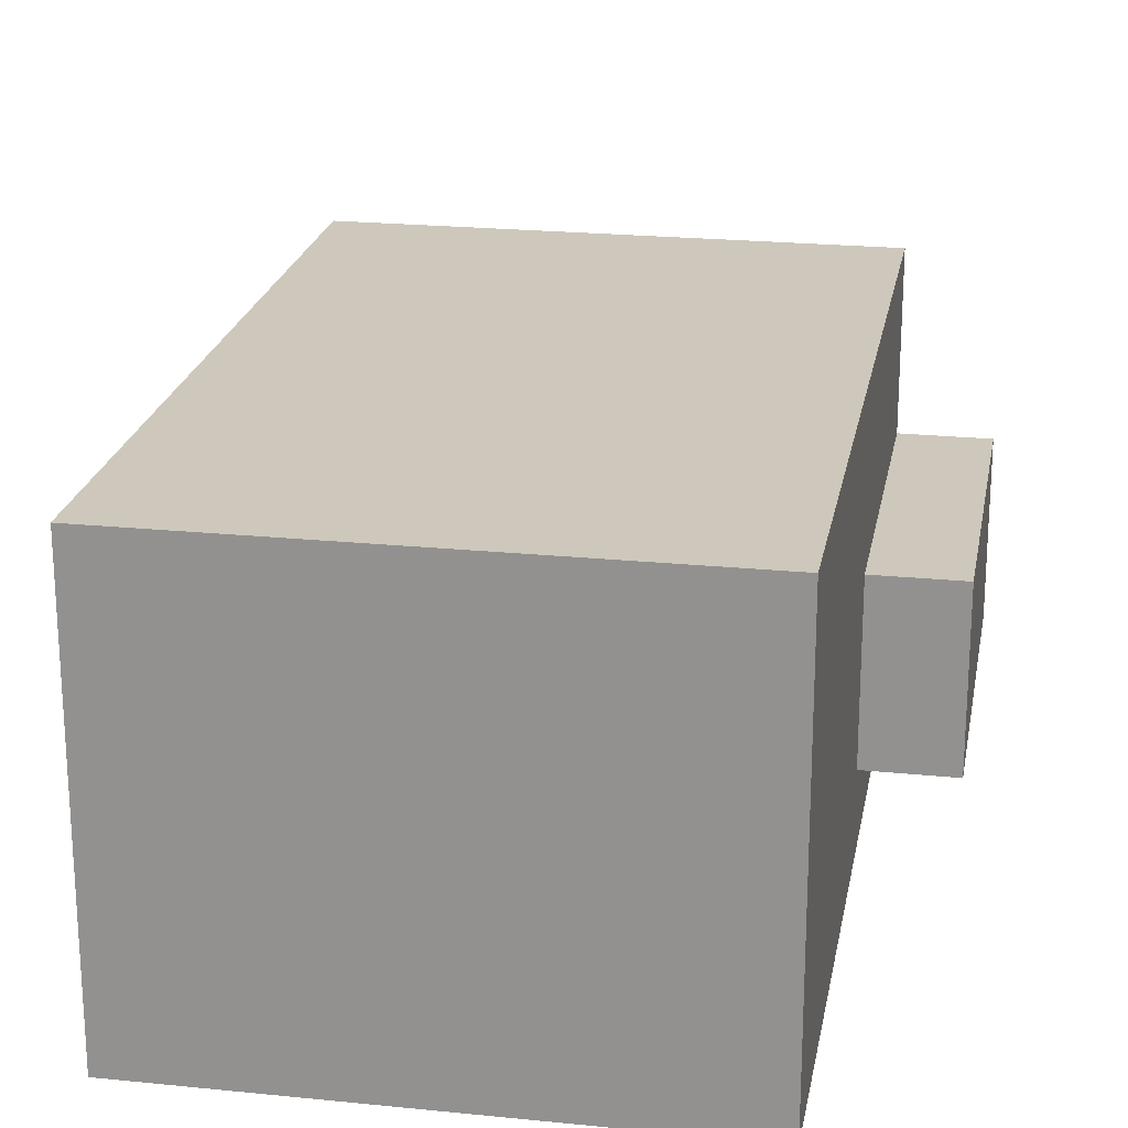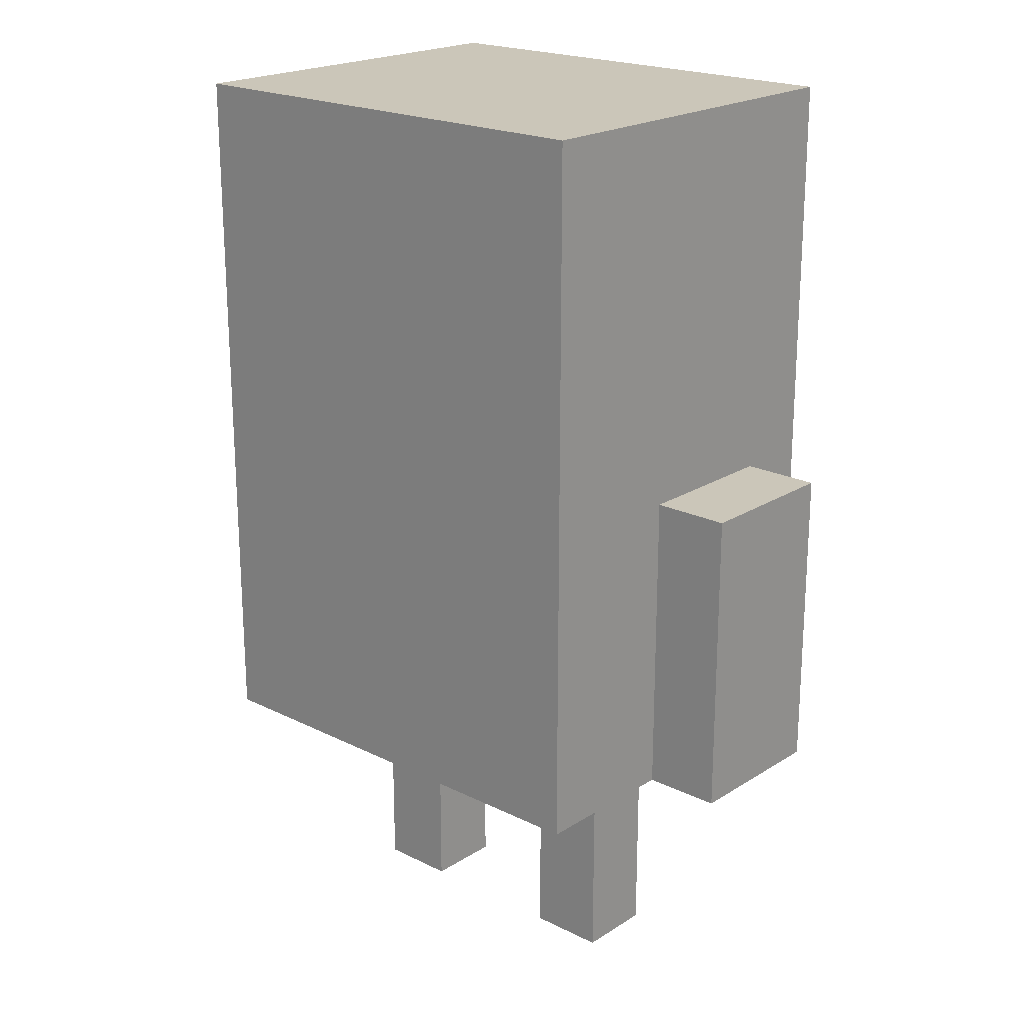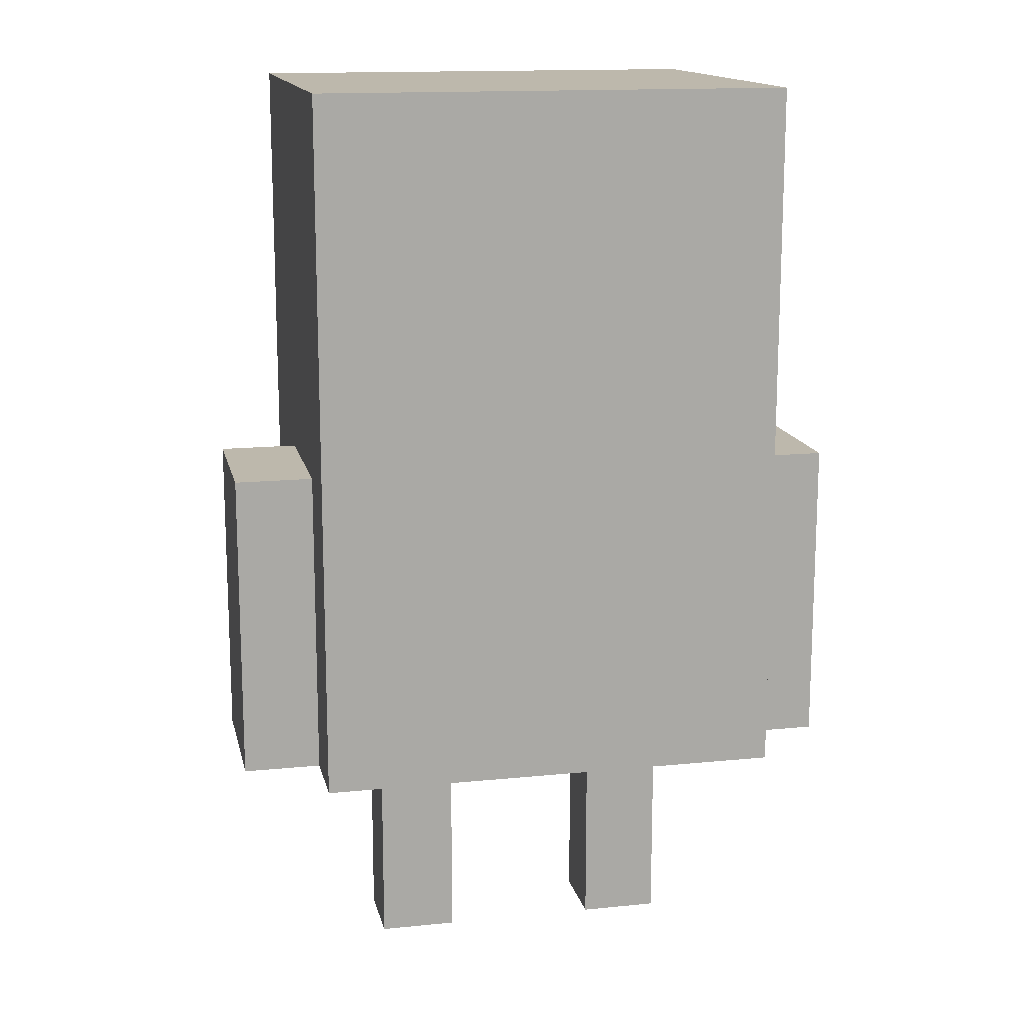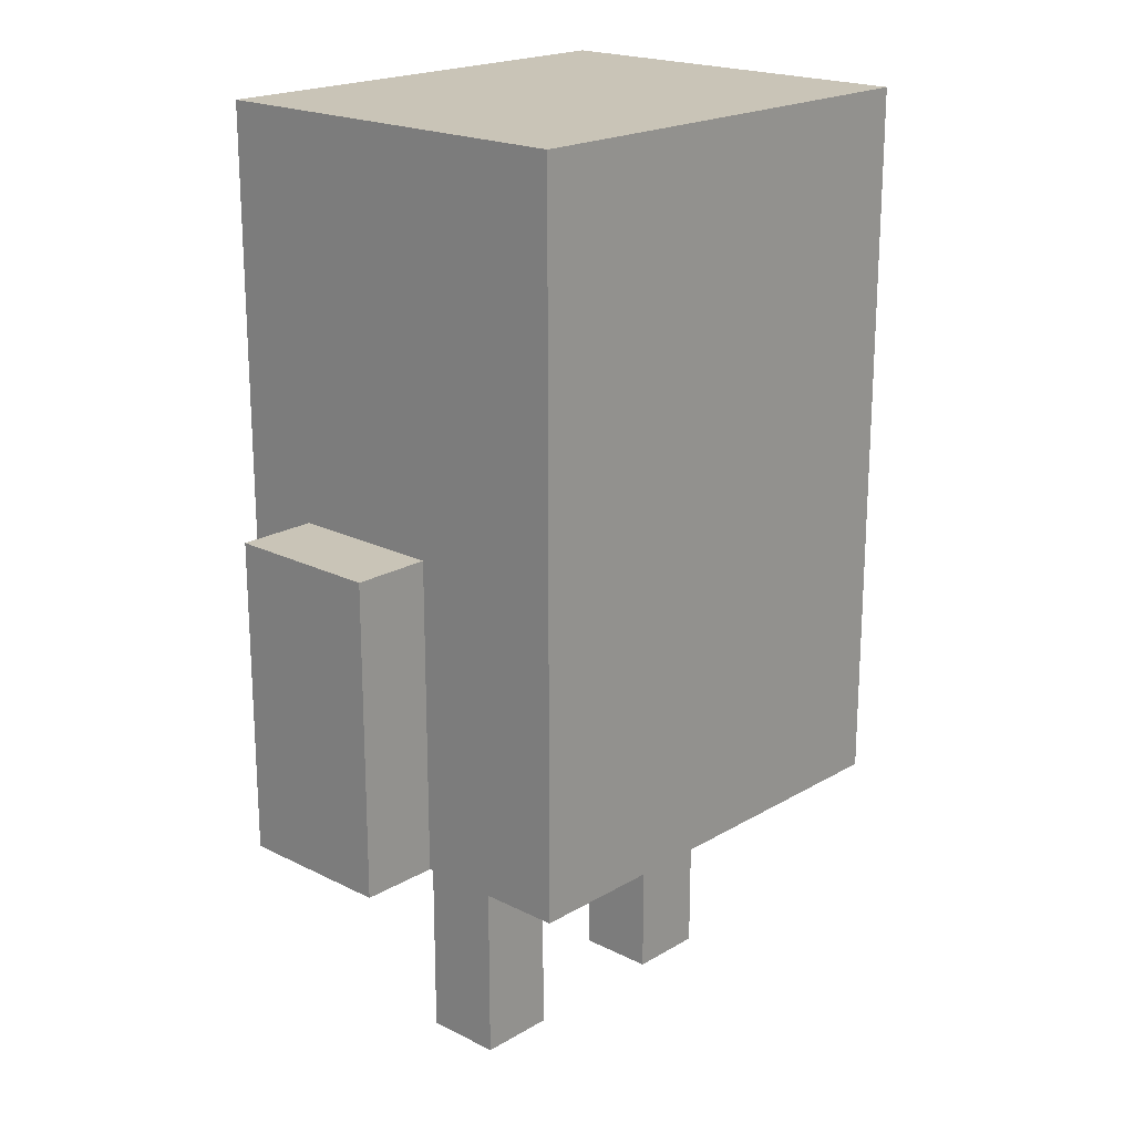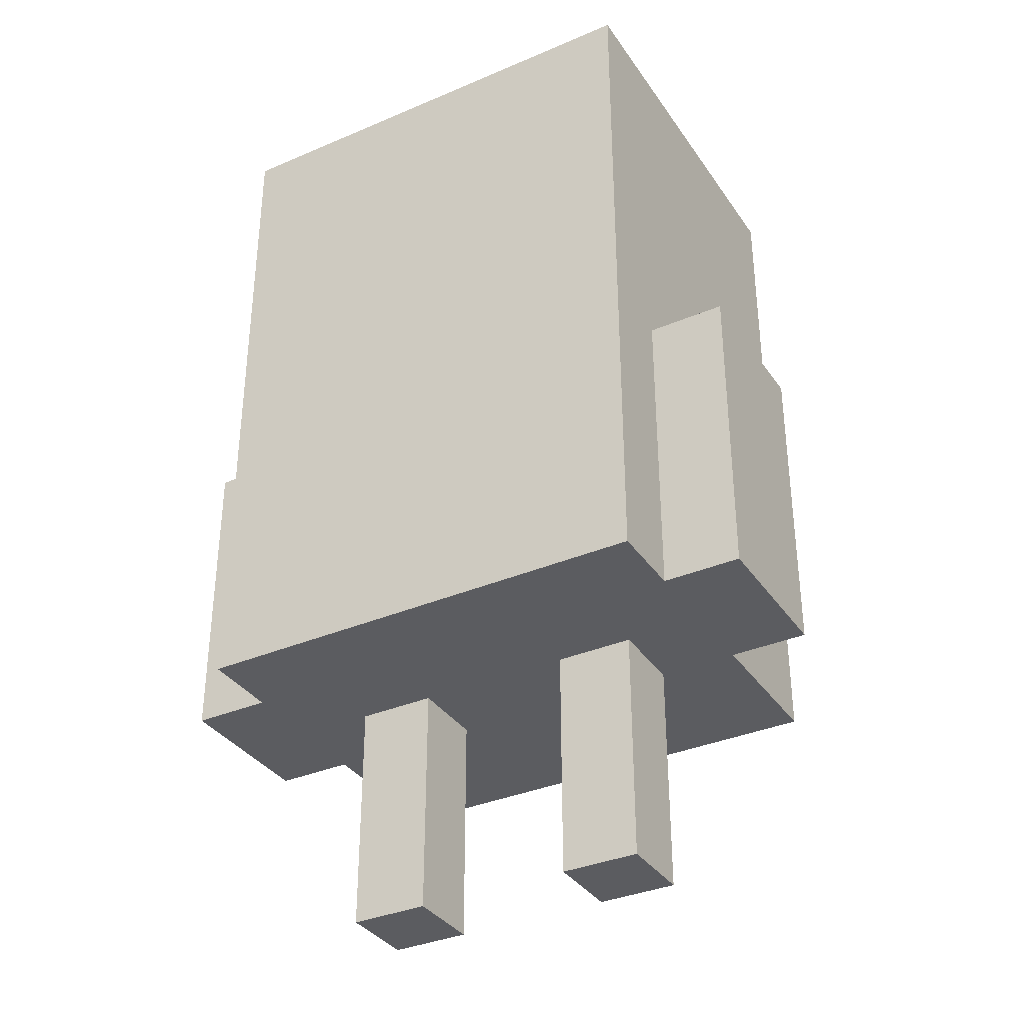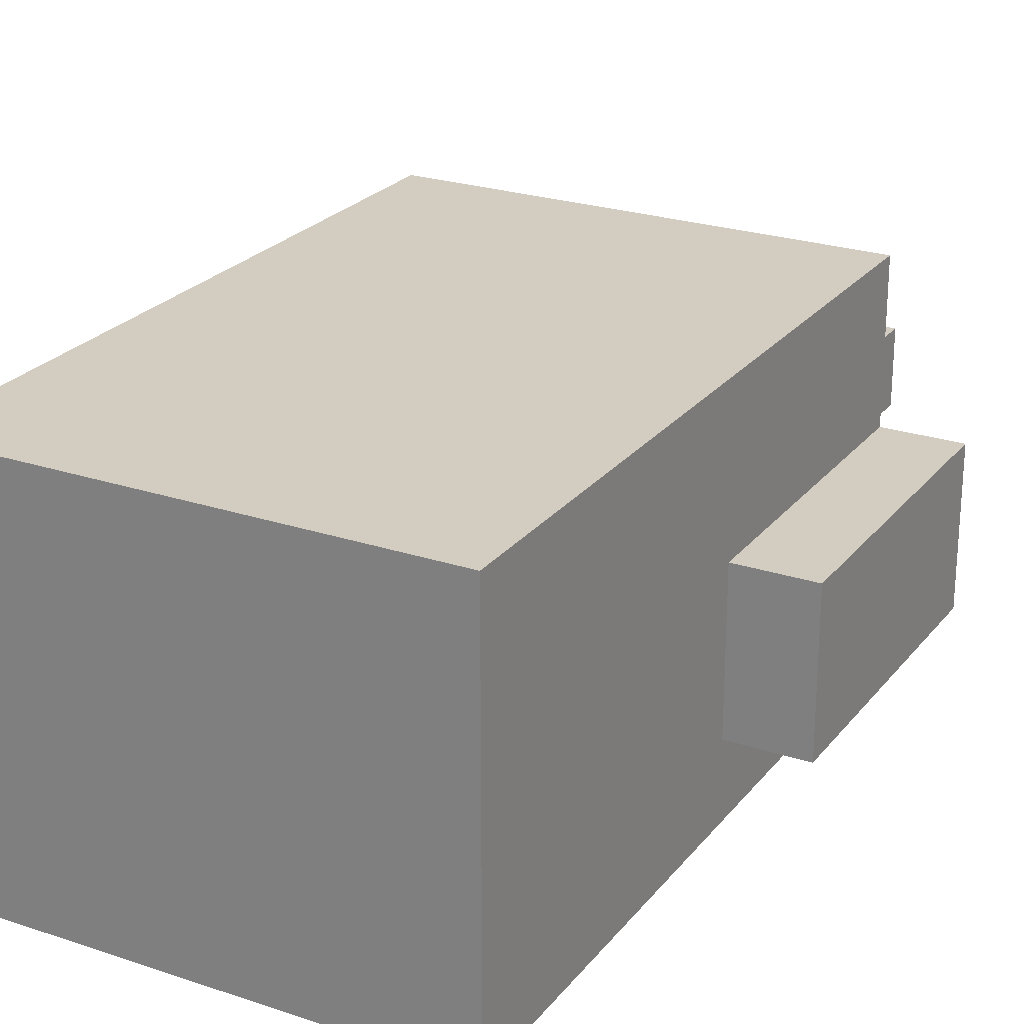
<metadata>
{"format":"obj","ext":"obj","renderer":"f3d","projection":"perspective","resolution":1024,"background":"white","views":[{"elev":21.8,"azim":-169.9,"up":"+Z"},{"elev":20.8,"azim":41.7,"up":"+Y"},{"elev":14.7,"azim":167.7,"up":"+Y"},{"elev":20.0,"azim":-47.2,"up":"+Y"},{"elev":-35.2,"azim":-150.4,"up":"+Y"},{"elev":24.3,"azim":-151.2,"up":"+Z"}]}
</metadata>
<code>
o
v -0.4 0.3 0
v -0.4 0.3 -0.2
v -0.4 0.6 0
v -0.4 0.6 -0.2
v -0.4 0.7 0
v -0.4 0.7 -0.2
v -0.3 0.3 0.2
v -0.3 0.3 0
v -0.3 0.3 -0.2
v -0.3 0.3 -0.3
v -0.3 0.6 0
v -0.3 0.6 -0.2
v -0.3 0.7 0.2
v -0.3 0.7 0
v -0.3 0.7 -0.2
v -0.3 0.7 -0.3
v -0.3 0.9 0.2
v -0.3 0.9 0.1
v -0.3 0.9 -0.1
v -0.3 0.9 -0.3
v -0.3 1 0
v -0.3 1 -0.1
v -0.3 1.1 0.2
v -0.3 1.1 0.1
v -0.3 1.2 0.2
v -0.3 1.2 -0.3
v -0.2 0 0
v -0.2 0 -0.1
v -0.2 0.1 0
v -0.2 0.1 -0.1
v -0.2 0.2 0
v -0.2 0.2 -0.1
v -0.2 0.3 0
v -0.2 0.3 -0.1
v 0.1 0 0
v 0.1 0 -0.1
v 0.1 0.1 0
v 0.1 0.1 -0.1
v 0.1 0.2 0
v 0.1 0.2 -0.1
v 0.1 0.3 0
v 0.1 0.3 -0.1
v -0.1 0 0
v -0.1 0 -0.1
v -0.1 0.1 0
v -0.1 0.1 -0.1
v -0.1 0.2 0
v -0.1 0.2 -0.1
v -0.1 0.3 0
v -0.1 0.3 -0.1
v 0.2 0 0
v 0.2 0 -0.1
v 0.2 0.1 0
v 0.2 0.1 -0.1
v 0.2 0.2 0
v 0.2 0.2 -0.1
v 0.2 0.3 0
v 0.2 0.3 -0.1
v 0.3 0.3 0.2
v 0.3 0.3 0
v 0.3 0.3 -0.2
v 0.3 0.3 -0.3
v 0.3 0.6 0
v 0.3 0.6 -0.2
v 0.3 0.7 0.2
v 0.3 0.7 0
v 0.3 0.7 -0.2
v 0.3 0.7 -0.3
v 0.3 0.9 0.2
v 0.3 0.9 0.1
v 0.3 0.9 -0.1
v 0.3 0.9 -0.3
v 0.3 1 0
v 0.3 1 -0.1
v 0.3 1.1 0.2
v 0.3 1.1 0.1
v 0.3 1.2 0.2
v 0.3 1.2 -0.3
v 0.4 0.3 0
v 0.4 0.3 -0.2
v 0.4 0.6 0
v 0.4 0.6 -0.2
v 0.4 0.7 0
v 0.4 0.7 -0.2
v -0.3 0.3 0.2
v -0.3 0.7 0.2
v -0.3 0.9 0.2
v -0.3 1.1 0.2
v -0.3 1.2 0.2
v -0.2 0.8 0.2
v -0.2 0.9 0.2
v -0.2 1 0.2
v -0.1 0.9 0.2
v -0.1 1 0.2
v 0.1 0.9 0.2
v 0.1 1 0.2
v 0.2 0.8 0.2
v 0.2 0.9 0.2
v 0.2 1 0.2
v 0.3 0.3 0.2
v 0.3 0.7 0.2
v 0.3 0.9 0.2
v 0.3 1.1 0.2
v 0.3 1.2 0.2
v -0.4 0.3 0
v -0.4 0.6 0
v -0.4 0.7 0
v -0.3 0.3 0
v -0.3 0.6 0
v -0.3 0.7 0
v -0.2 0 0
v -0.2 0.1 0
v -0.2 0.2 0
v -0.2 0.3 0
v -0.1 0 0
v -0.1 0.1 0
v -0.1 0.2 0
v -0.1 0.3 0
v 0.1 0 0
v 0.1 0.1 0
v 0.1 0.2 0
v 0.1 0.3 0
v 0.2 0 0
v 0.2 0.1 0
v 0.2 0.2 0
v 0.2 0.3 0
v 0.3 0.3 0
v 0.3 0.6 0
v 0.3 0.7 0
v 0.4 0.3 0
v 0.4 0.6 0
v 0.4 0.7 0
v -0.2 0 -0.1
v -0.2 0.1 -0.1
v -0.2 0.2 -0.1
v -0.2 0.3 -0.1
v -0.1 0 -0.1
v -0.1 0.1 -0.1
v -0.1 0.2 -0.1
v -0.1 0.3 -0.1
v 0.1 0 -0.1
v 0.1 0.1 -0.1
v 0.1 0.2 -0.1
v 0.1 0.3 -0.1
v 0.2 0 -0.1
v 0.2 0.1 -0.1
v 0.2 0.2 -0.1
v 0.2 0.3 -0.1
v -0.4 0.3 -0.2
v -0.4 0.6 -0.2
v -0.4 0.7 -0.2
v -0.3 0.3 -0.2
v -0.3 0.6 -0.2
v -0.3 0.7 -0.2
v 0.3 0.3 -0.2
v 0.3 0.6 -0.2
v 0.3 0.7 -0.2
v 0.4 0.3 -0.2
v 0.4 0.6 -0.2
v 0.4 0.7 -0.2
v -0.3 0.3 -0.3
v -0.3 0.7 -0.3
v -0.3 0.9 -0.3
v -0.3 1.2 -0.3
v -0.2 0.8 -0.3
v -0.2 0.9 -0.3
v 0.2 0.8 -0.3
v 0.2 0.9 -0.3
v 0.3 0.3 -0.3
v 0.3 0.7 -0.3
v 0.3 0.9 -0.3
v 0.3 1.2 -0.3
v -0.2 0 0
v -0.1 0 0
v 0.1 0 0
v 0.2 0 0
v -0.2 0 -0.1
v -0.1 0 -0.1
v 0.1 0 -0.1
v 0.2 0 -0.1
v -0.3 0.3 0.2
v 0.3 0.3 0.2
v -0.2 0.3 0.1
v 0.2 0.3 0.1
v -0.4 0.3 0
v -0.3 0.3 0
v -0.2 0.3 0
v -0.1 0.3 0
v 0.1 0.3 0
v 0.2 0.3 0
v 0.3 0.3 0
v 0.4 0.3 0
v -0.2 0.3 -0.1
v -0.1 0.3 -0.1
v 0.1 0.3 -0.1
v 0.2 0.3 -0.1
v -0.4 0.3 -0.2
v -0.3 0.3 -0.2
v -0.2 0.3 -0.2
v 0.2 0.3 -0.2
v 0.3 0.3 -0.2
v 0.4 0.3 -0.2
v -0.3 0.3 -0.3
v 0.3 0.3 -0.3
v -0.4 0.7 0
v -0.3 0.7 0
v 0.3 0.7 0
v 0.4 0.7 0
v -0.4 0.7 -0.2
v -0.3 0.7 -0.2
v 0.3 0.7 -0.2
v 0.4 0.7 -0.2
v -0.3 1.2 0.2
v 0.3 1.2 0.2
v -0.3 1.2 -0.3
v 0.3 1.2 -0.3
f 3 2 1
f 4 2 3
f 5 4 3
f 6 4 5
f 11 8 7
f 12 10 9
f 13 11 7
f 14 11 13
f 15 10 12
f 16 10 15
f 17 14 13
f 18 14 17
f 19 15 14
f 19 16 15
f 20 16 19
f 21 14 18
f 21 19 14
f 22 20 19
f 22 19 21
f 23 18 17
f 24 21 18
f 24 18 23
f 24 22 21
f 25 24 23
f 26 20 22
f 26 24 25
f 26 22 24
f 29 28 27
f 30 28 29
f 31 30 29
f 32 30 31
f 33 32 31
f 34 32 33
f 37 36 35
f 38 36 37
f 39 38 37
f 40 38 39
f 41 40 39
f 42 40 41
f 43 44 45
f 45 44 46
f 45 46 47
f 47 46 48
f 47 48 49
f 49 48 50
f 51 52 53
f 53 52 54
f 53 54 55
f 55 54 56
f 55 56 57
f 57 56 58
f 59 60 63
f 61 62 64
f 59 63 65
f 65 63 66
f 64 62 67
f 67 62 68
f 65 66 69
f 69 66 70
f 66 67 71
f 67 68 71
f 71 68 72
f 70 66 73
f 66 71 73
f 71 72 74
f 73 71 74
f 69 70 75
f 70 73 76
f 75 70 76
f 73 74 76
f 75 76 77
f 74 72 78
f 77 76 78
f 76 74 78
f 79 80 81
f 81 80 82
f 81 82 83
f 83 82 84
f 90 87 86
f 91 88 87
f 91 87 90
f 92 88 91
f 93 91 90
f 93 92 91
f 94 88 92
f 94 92 93
f 95 93 90
f 95 94 93
f 96 88 94
f 96 94 95
f 97 90 86
f 97 95 90
f 98 96 95
f 98 95 97
f 99 88 96
f 99 96 98
f 100 86 85
f 101 98 97
f 101 86 100
f 101 97 86
f 102 99 98
f 102 98 101
f 103 88 99
f 103 99 102
f 103 89 88
f 104 89 103
f 108 106 105
f 109 107 106
f 109 106 108
f 110 107 109
f 115 112 111
f 116 113 112
f 116 112 115
f 117 114 113
f 117 113 116
f 118 114 117
f 123 120 119
f 124 121 120
f 124 120 123
f 125 122 121
f 125 121 124
f 126 122 125
f 130 128 127
f 131 129 128
f 131 128 130
f 132 129 131
f 133 134 137
f 134 135 138
f 137 134 138
f 135 136 139
f 138 135 139
f 139 136 140
f 141 142 145
f 142 143 146
f 145 142 146
f 143 144 147
f 146 143 147
f 147 144 148
f 149 150 152
f 150 151 153
f 152 150 153
f 153 151 154
f 155 156 158
f 156 157 159
f 158 156 159
f 159 157 160
f 162 163 165
f 163 164 166
f 165 163 166
f 162 165 167
f 165 166 167
f 166 164 168
f 167 166 168
f 161 162 169
f 162 167 170
f 169 162 170
f 167 168 170
f 168 164 171
f 170 168 171
f 171 164 172
f 177 174 173
f 178 174 177
f 179 176 175
f 180 176 179
f 183 182 181
f 184 182 183
f 186 183 181
f 187 184 183
f 187 183 186
f 188 184 187
f 189 184 188
f 190 182 184
f 190 184 189
f 191 182 190
f 193 187 186
f 194 189 188
f 195 189 194
f 196 191 190
f 197 186 185
f 198 193 186
f 198 186 197
f 199 196 195
f 199 193 198
f 199 195 194
f 199 194 193
f 200 191 196
f 200 196 199
f 201 192 191
f 201 191 200
f 202 192 201
f 203 200 199
f 203 201 200
f 203 199 198
f 204 201 203
f 205 206 209
f 209 206 210
f 207 208 211
f 211 208 212
f 213 214 215
f 215 214 216

</code>
